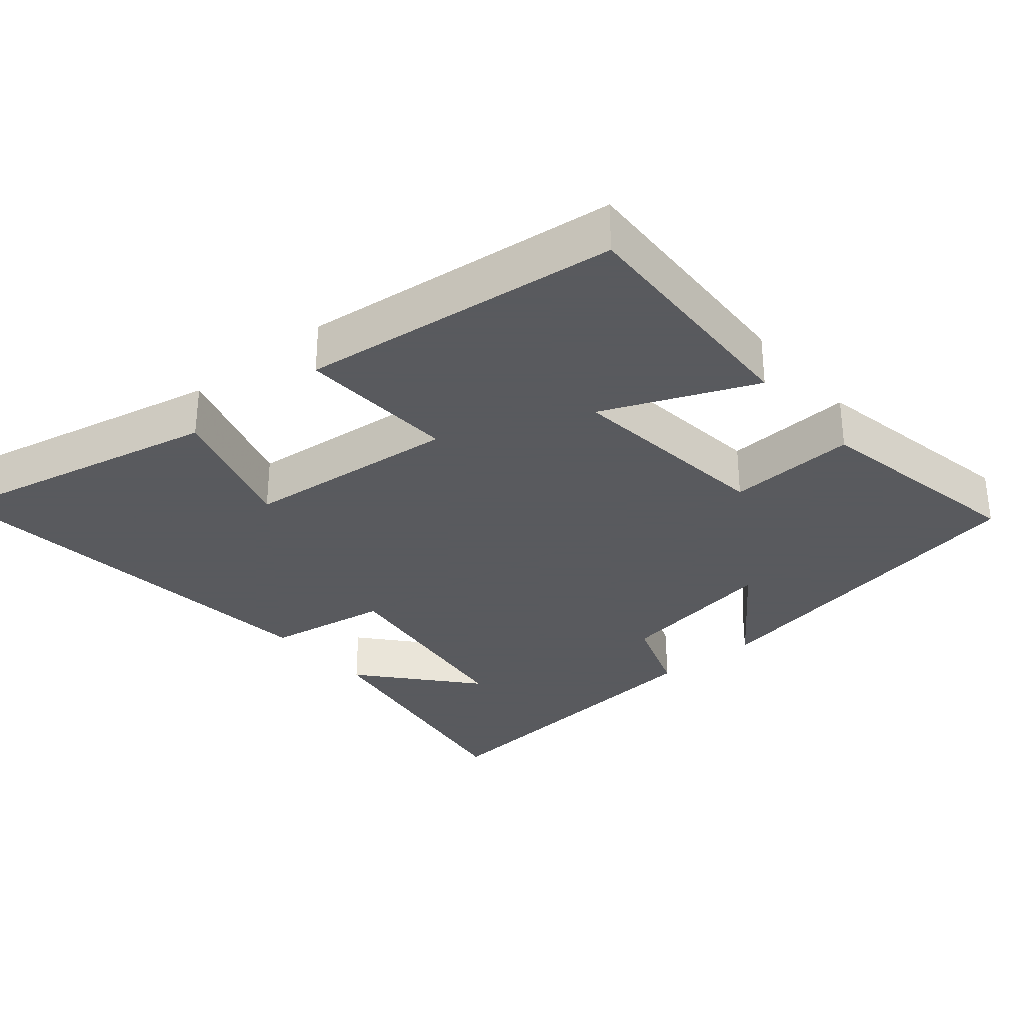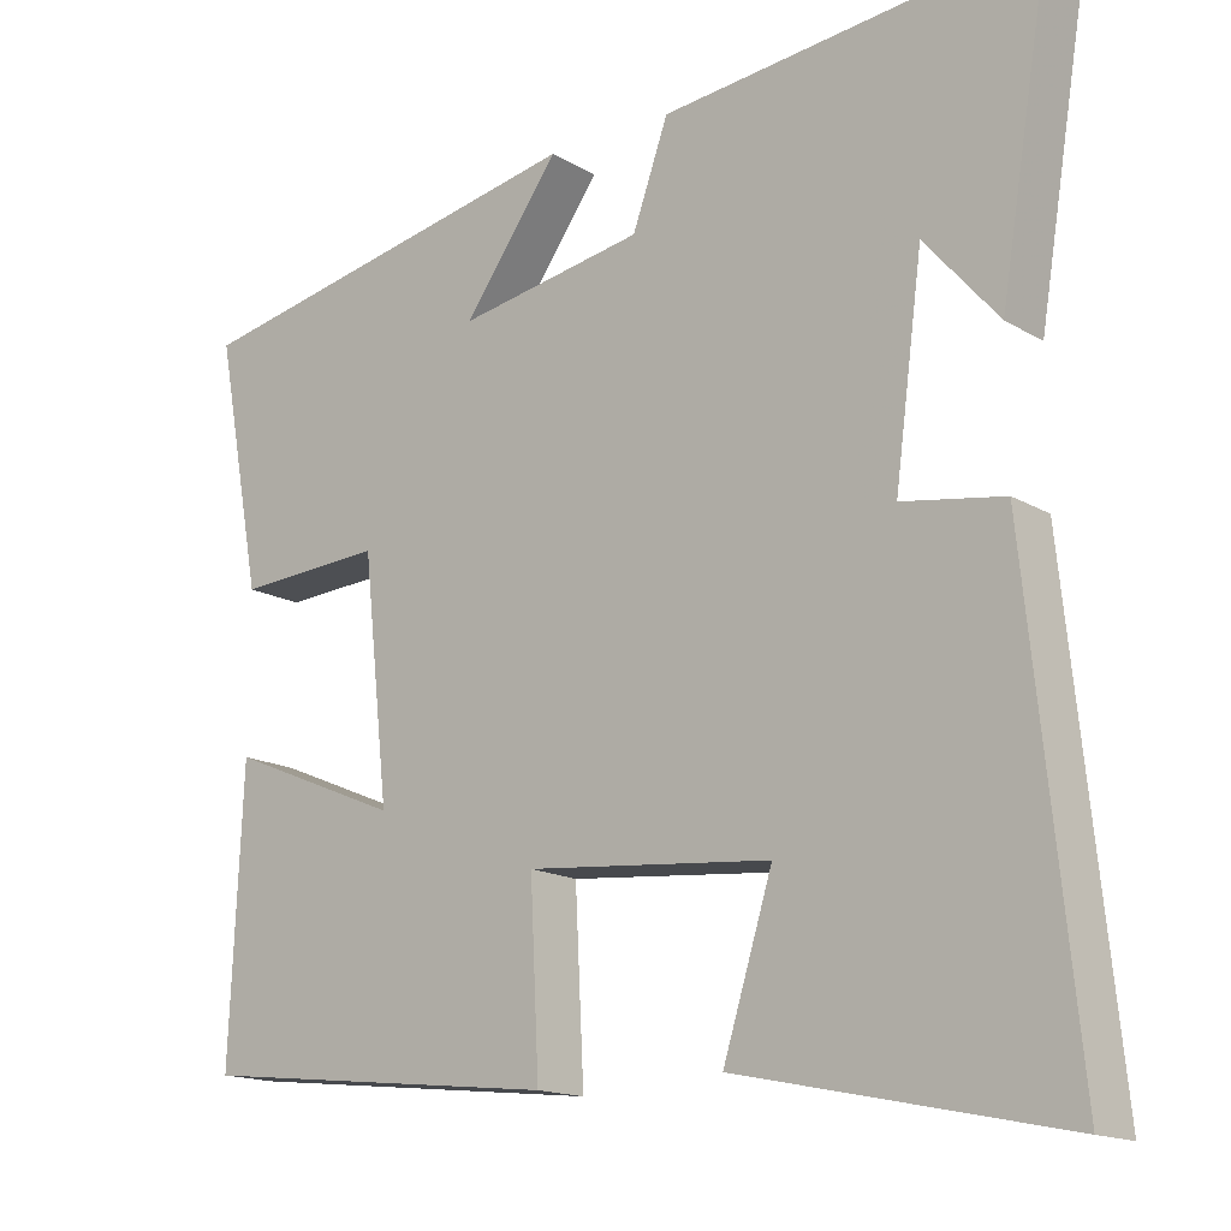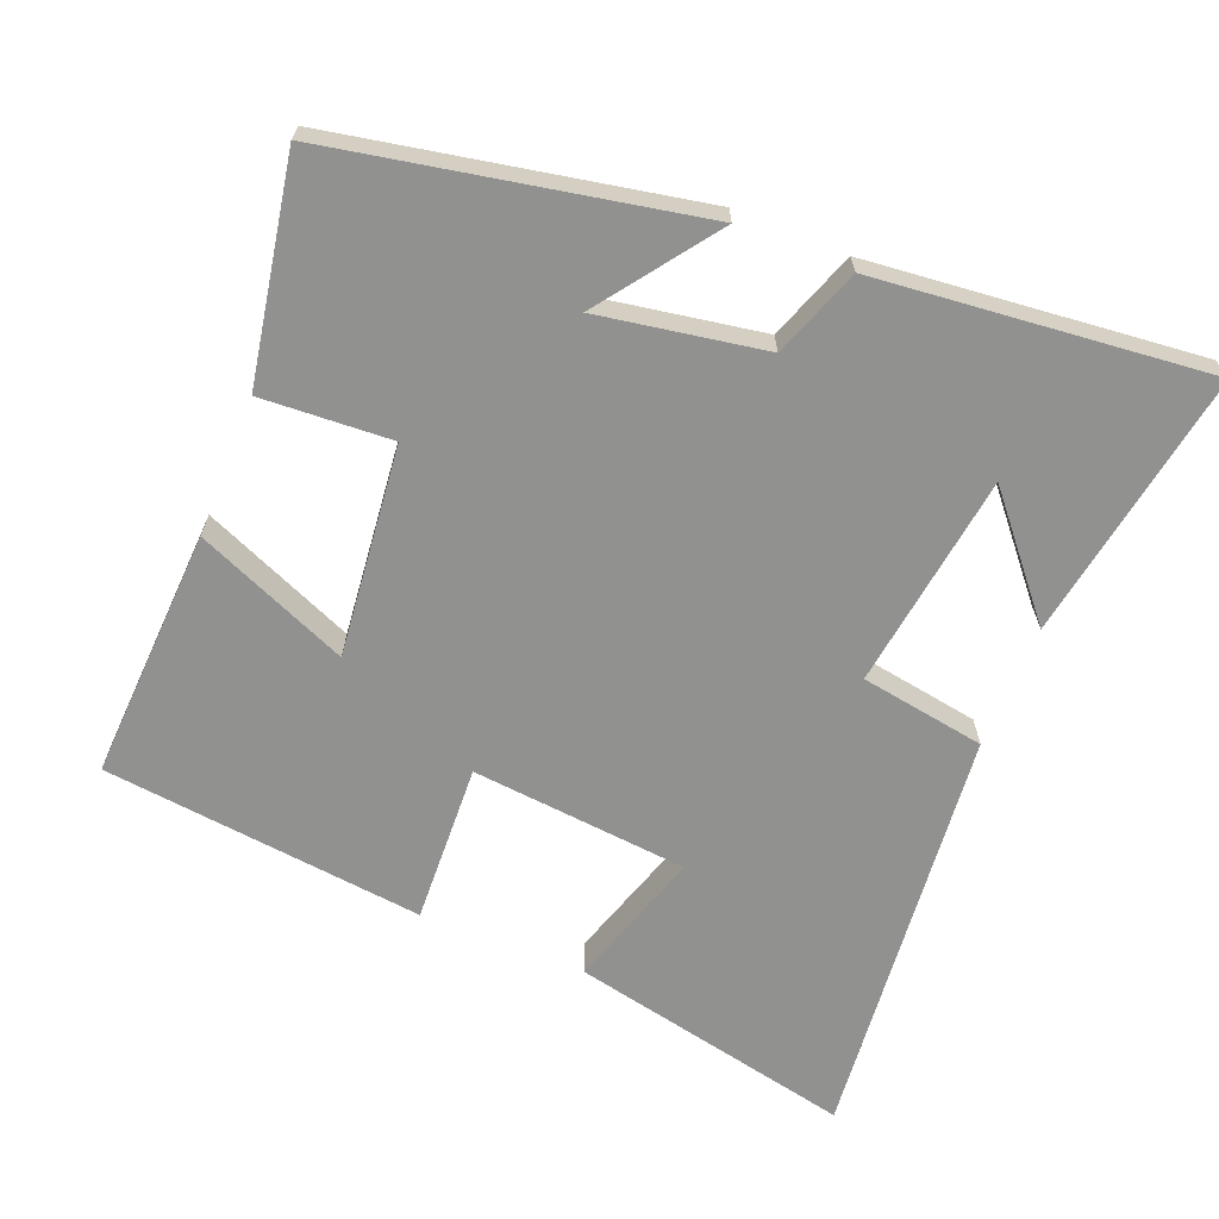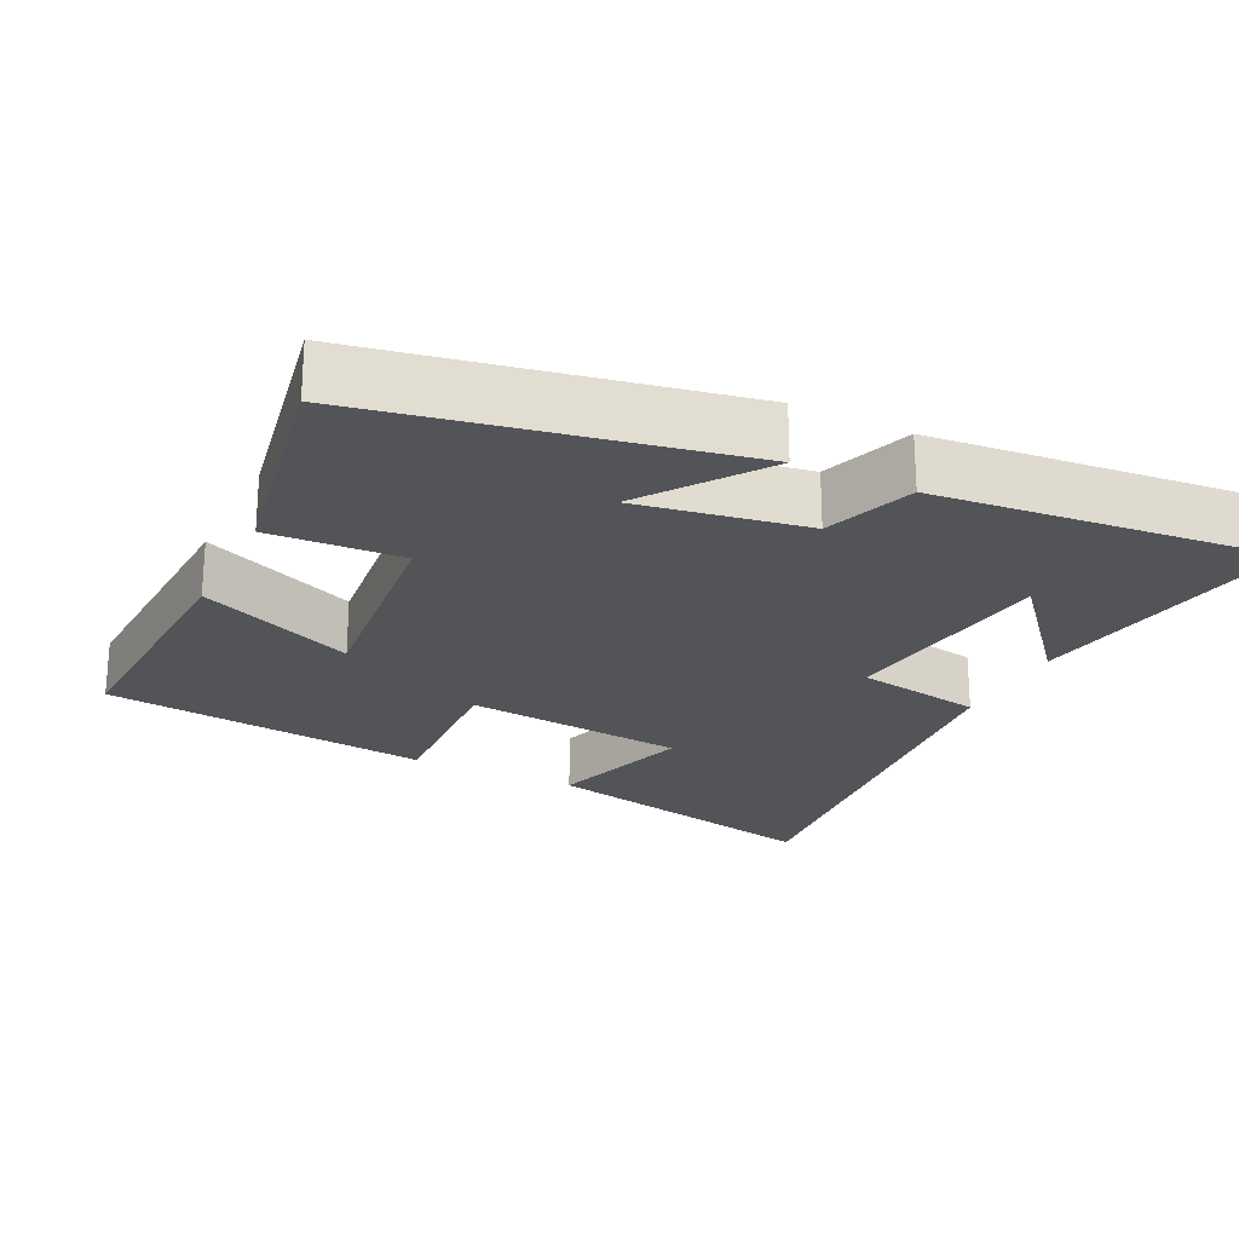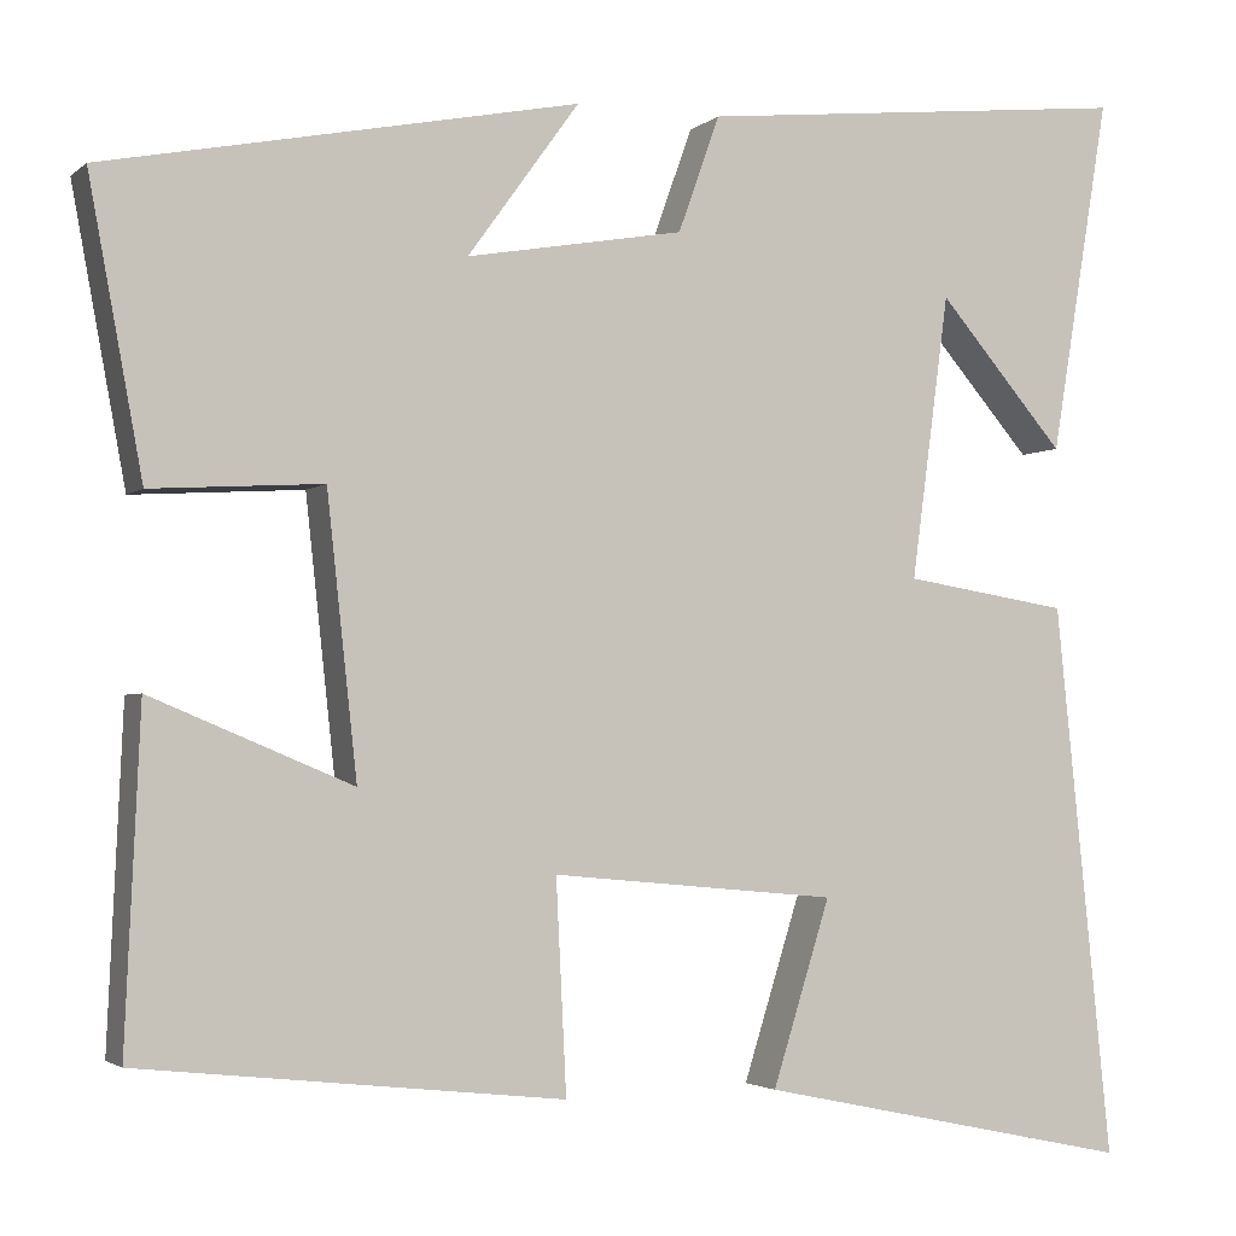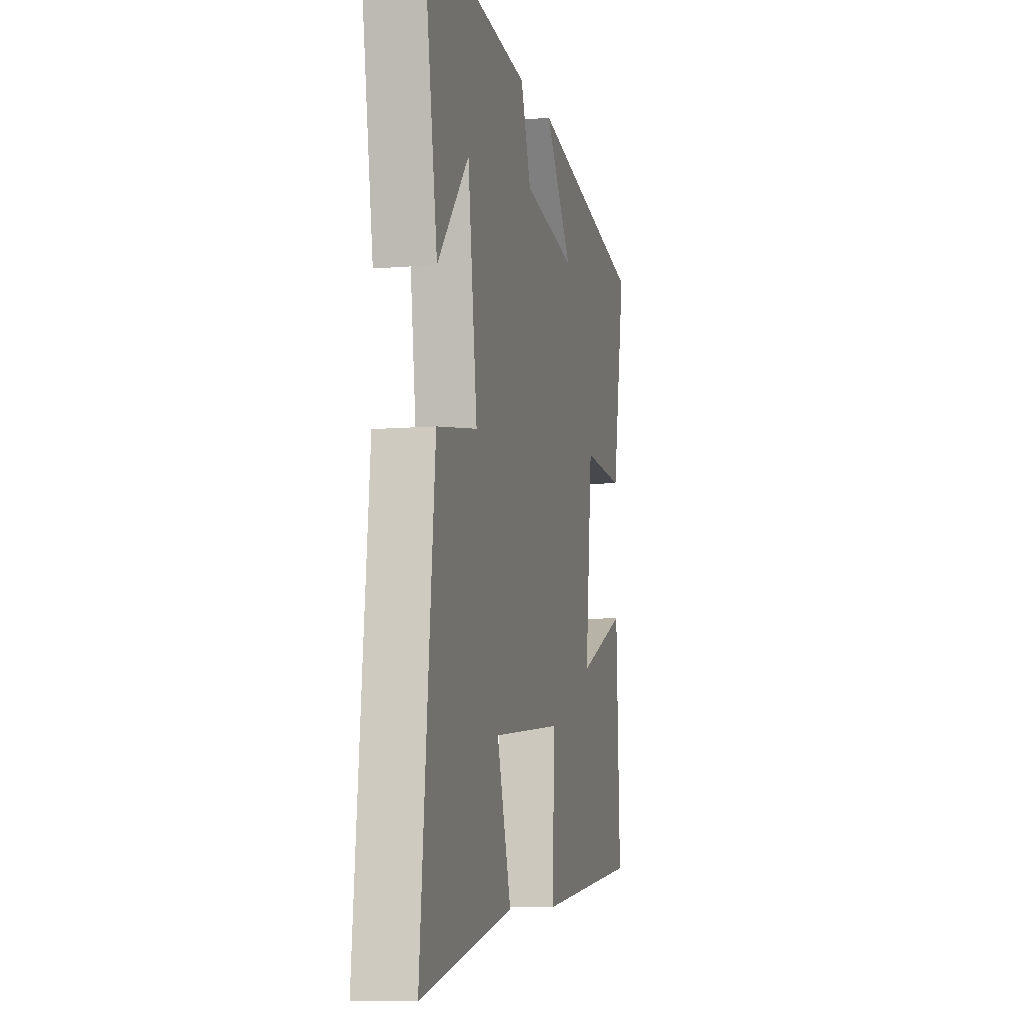
<metadata>
{"format":"obj","ext":"obj","renderer":"f3d","projection":"perspective","resolution":1024,"background":"white","views":[{"elev":-31.2,"azim":-140.0,"up":"+Y"},{"elev":-15.6,"azim":39.4,"up":"+Z"},{"elev":-65.9,"azim":-22.1,"up":"+Y"},{"elev":-23.5,"azim":-26.3,"up":"+Y"},{"elev":-2.7,"azim":-22.8,"up":"+Z"},{"elev":-8.3,"azim":103.1,"up":"+Z"}]}
</metadata>
<code>
v -0.557 0.07 0.401
v -0.056 0.07 0.5
v -0.174 0.07 0.337
v 0.056 0.07 0.377
v 0.1 0.07 0.5
v 0.562 0.07 0.548
v 0.5 0.07 0.172
v 0.366 0.07 0.328
v 0.326 0.07 0.028
v 0.5 0.07 0
v 0.56 0.07 -0.584
v 0.162 0.07 -0.5
v 0.223 0.07 -0.305
v -0.079 0.07 -0.277
v -0.068 0.07 -0.5
v -0.516 0.07 -0.451
v -0.5 0.07 -0.1
v -0.287 0.07 -0.189
v -0.319 0.07 0.105
v -0.5 0.07 0.094
v -0.557 0 0.401
v -0.056 0 0.5
v -0.174 0 0.337
v 0.056 0 0.377
v 0.1 0 0.5
v 0.562 0 0.548
v 0.5 0 0.172
v 0.366 0 0.328
v 0.326 0 0.028
v 0.5 0 0
v 0.56 0 -0.584
v 0.162 0 -0.5
v 0.223 0 -0.305
v -0.079 0 -0.277
v -0.068 0 -0.5
v -0.516 0 -0.451
v -0.5 0 -0.1
v -0.287 0 -0.189
v -0.319 0 0.105
v -0.5 0 0.094
f 19 20 1
f 16 17 18
f 15 16 18
f 14 15 18
f 13 14 18 19
f 10 11 12 13
f 9 10 13 19
f 8 9 19
f 6 7 8
f 4 5 6 8
f 3 4 8 19
f 1 2 3
f 1 3 19
f 21 40 39
f 38 37 36
f 38 36 35
f 38 35 34
f 39 38 34 33
f 33 32 31 30
f 39 33 30 29
f 39 29 28
f 28 27 26
f 28 26 25 24
f 39 28 24 23
f 23 22 21
f 39 23 21
f 1 21 22 2
f 2 22 23 3
f 3 23 24 4
f 4 24 25 5
f 5 25 26 6
f 6 26 27 7
f 7 27 28 8
f 8 28 29 9
f 9 29 30 10
f 10 30 31 11
f 11 31 32 12
f 12 32 33 13
f 13 33 34 14
f 14 34 35 15
f 15 35 36 16
f 16 36 37 17
f 17 37 38 18
f 18 38 39 19
f 19 39 40 20
f 20 40 21 1

</code>
